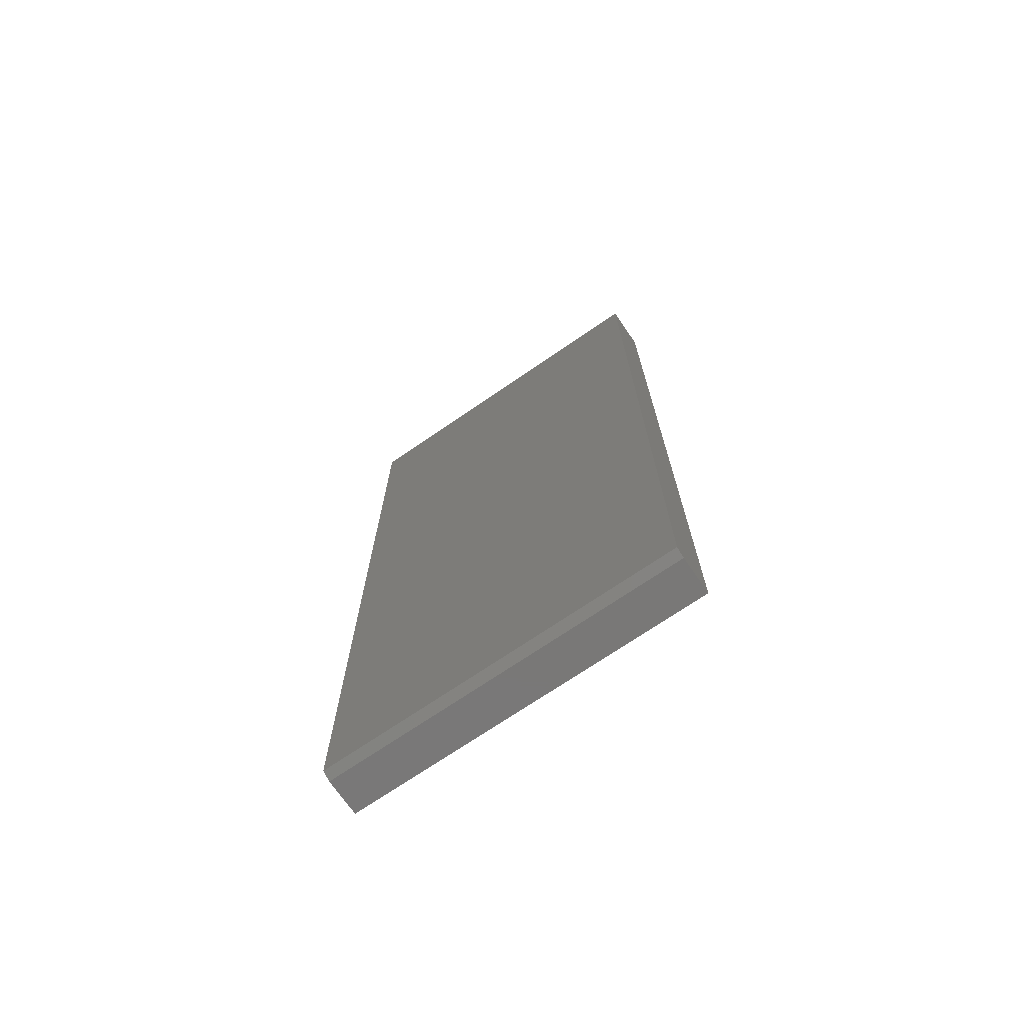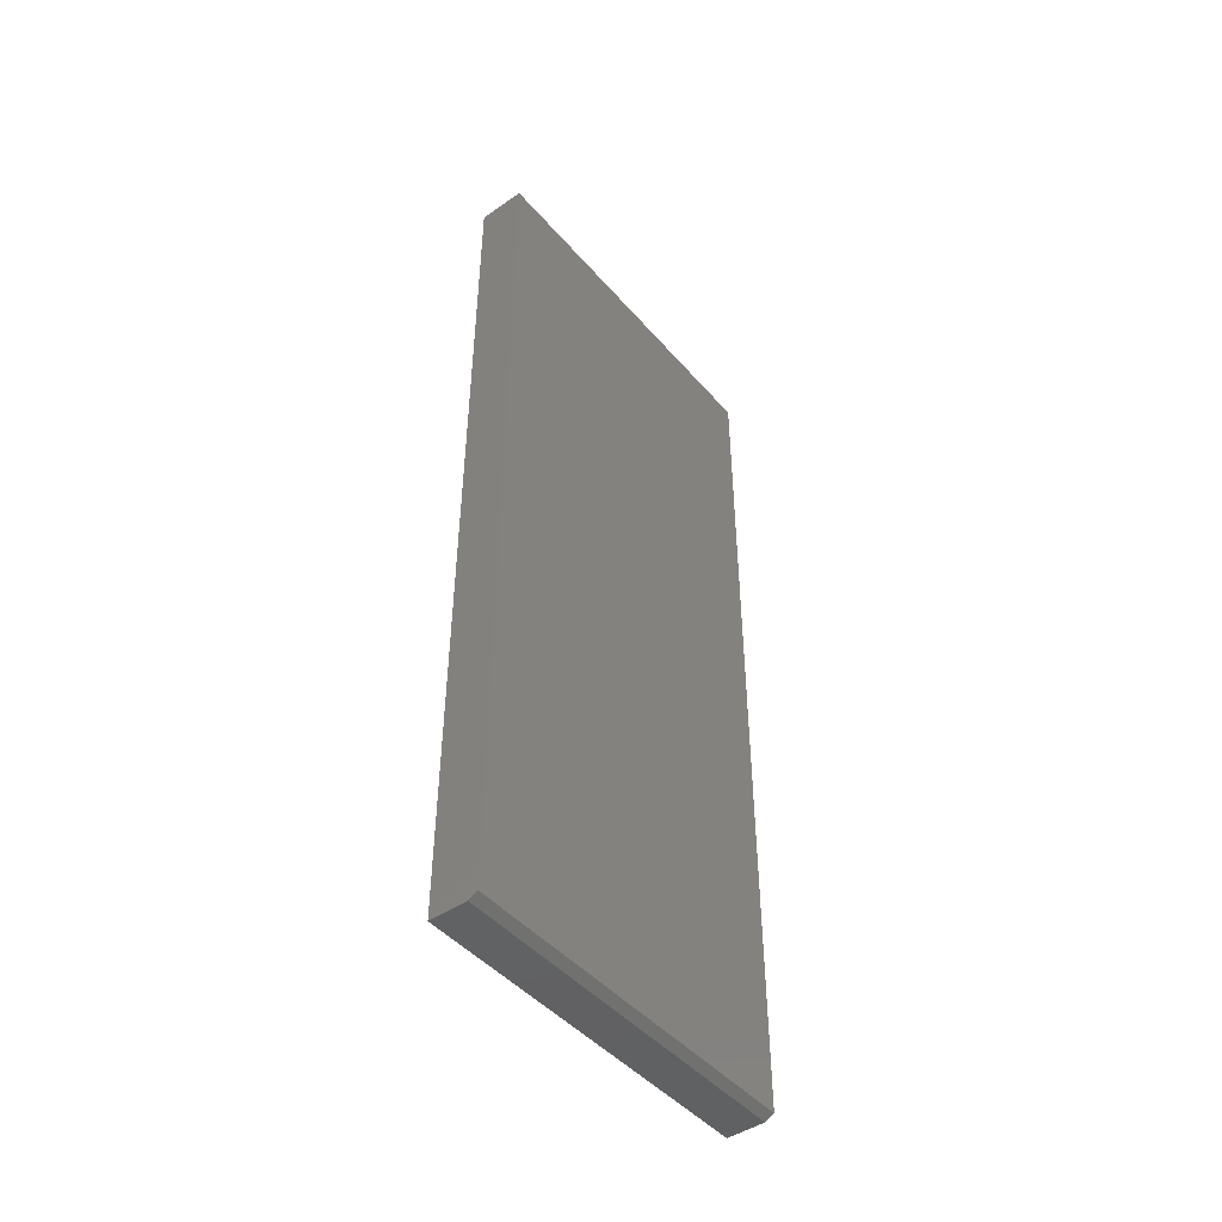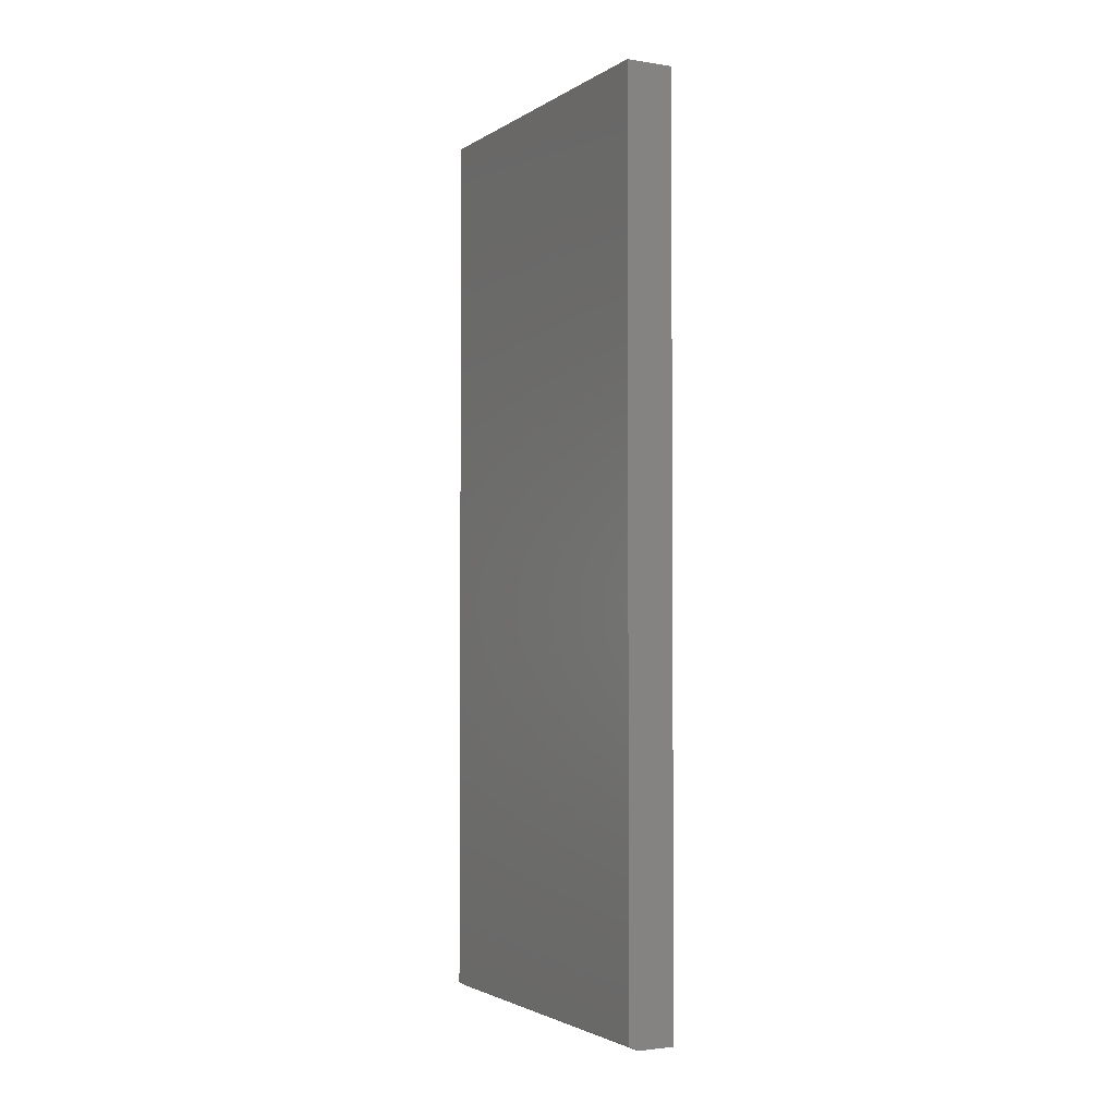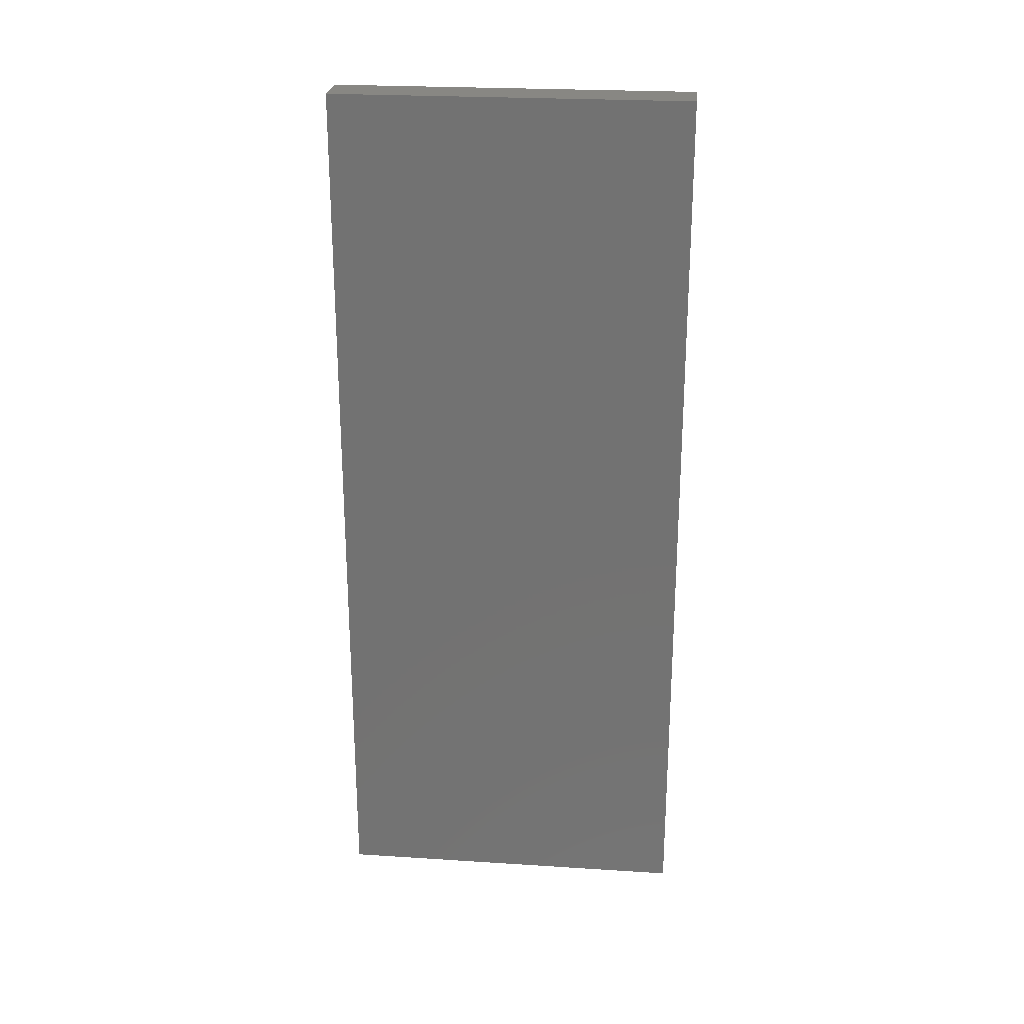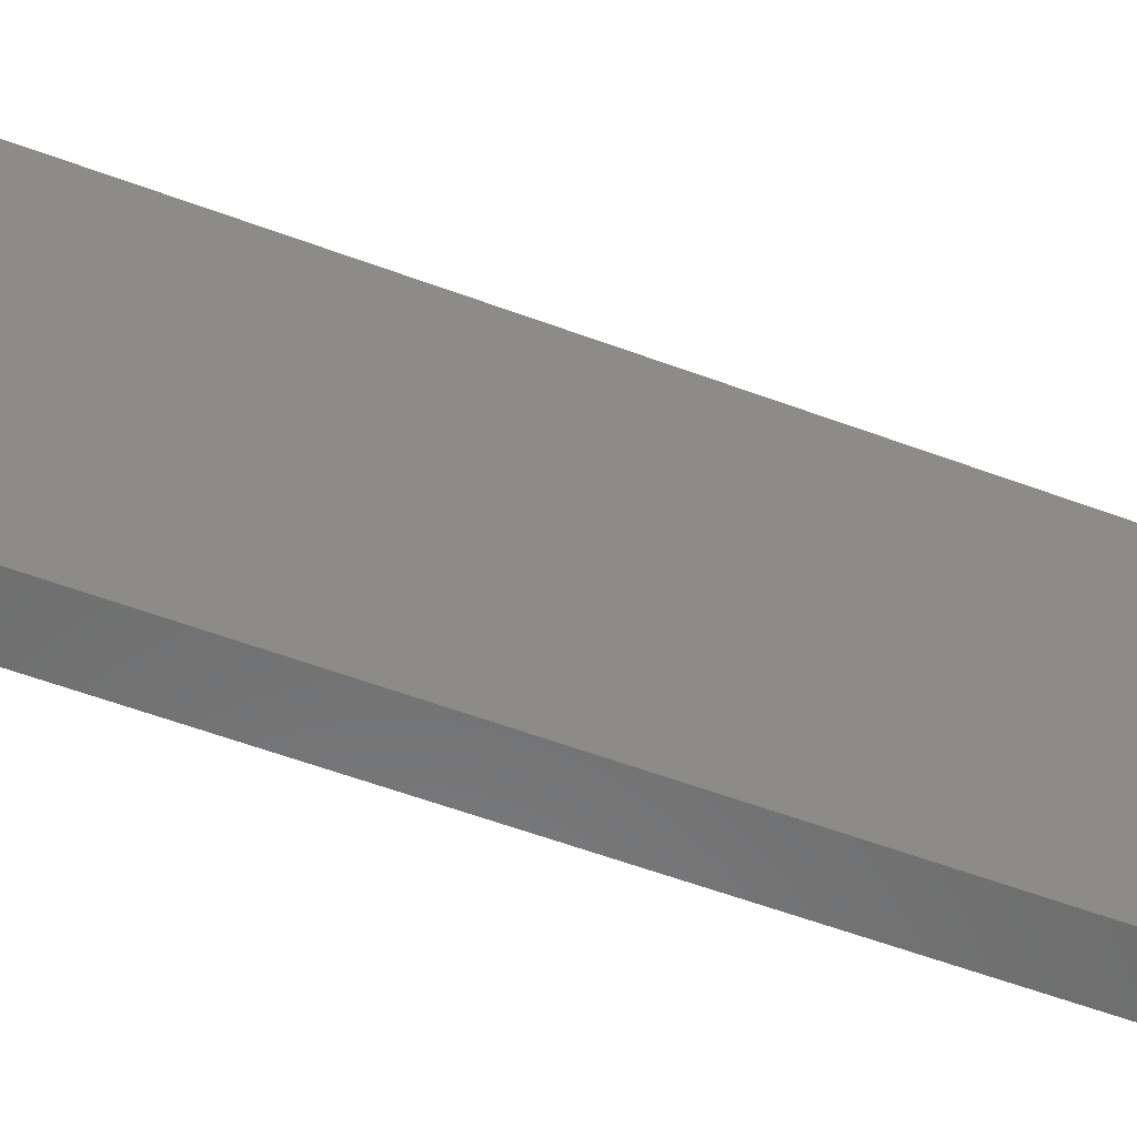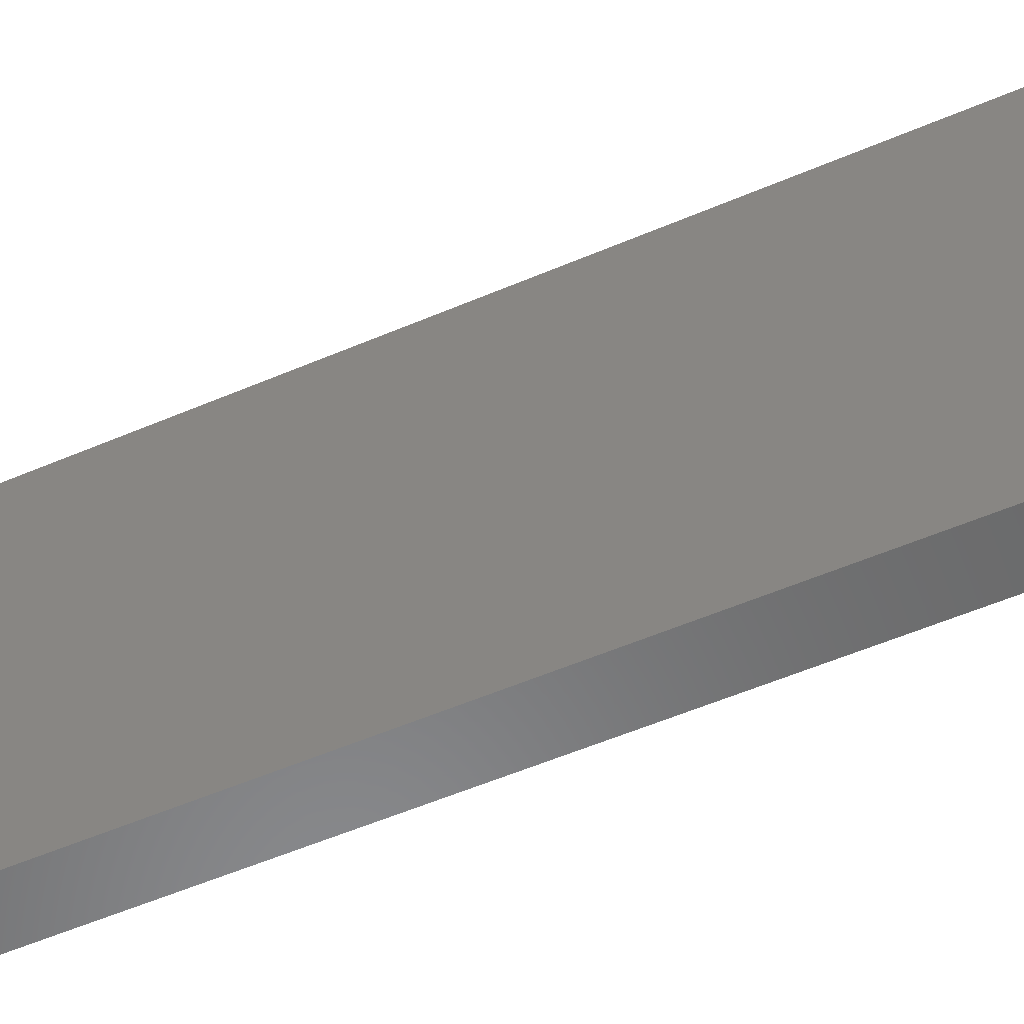
<metadata>
{"format":"stl","ext":"stl","renderer":"f3d","projection":"perspective","resolution":1024,"background":"white","views":[{"elev":-71.2,"azim":124.5,"up":"+Y"},{"elev":-46.2,"azim":38.3,"up":"+Y"},{"elev":-2.5,"azim":152.1,"up":"+Y"},{"elev":24.5,"azim":96.0,"up":"+Y"},{"elev":-58.2,"azim":69.0,"up":"+Z"},{"elev":-55.7,"azim":-65.8,"up":"+Z"}]}
</metadata>
<code>
# stl→obj: 10 verts, 16 faces
v 0.03906 -0.7422 -0.2969
v 0.03906 0.75 -0.2969
v 0.03906 -0.7422 0.3031
v 0.03906 0.75 0.3031
v 0.02344 -0.75 0.3031
v -0.03906 -0.75 0.3031
v 0.02344 -0.75 -0.2969
v -0.03906 -0.75 -0.2969
v -0.03906 0.75 0.3031
v -0.03906 0.75 -0.2969
f 1 2 3
f 3 2 4
f 5 6 7
f 7 6 8
f 4 9 3
f 3 9 6
f 3 6 5
f 10 2 8
f 8 2 1
f 8 1 7
f 1 3 7
f 7 3 5
f 8 6 10
f 10 6 9
f 2 10 4
f 4 10 9

</code>
